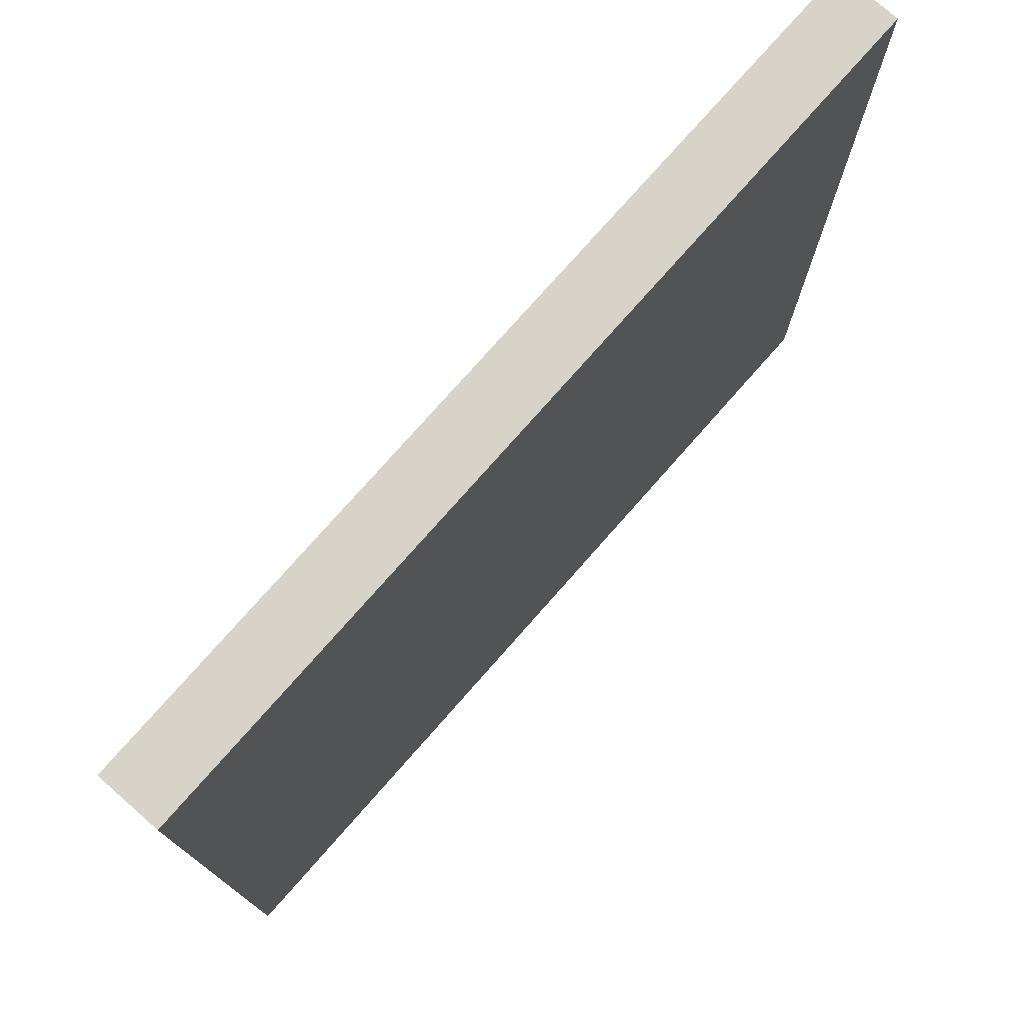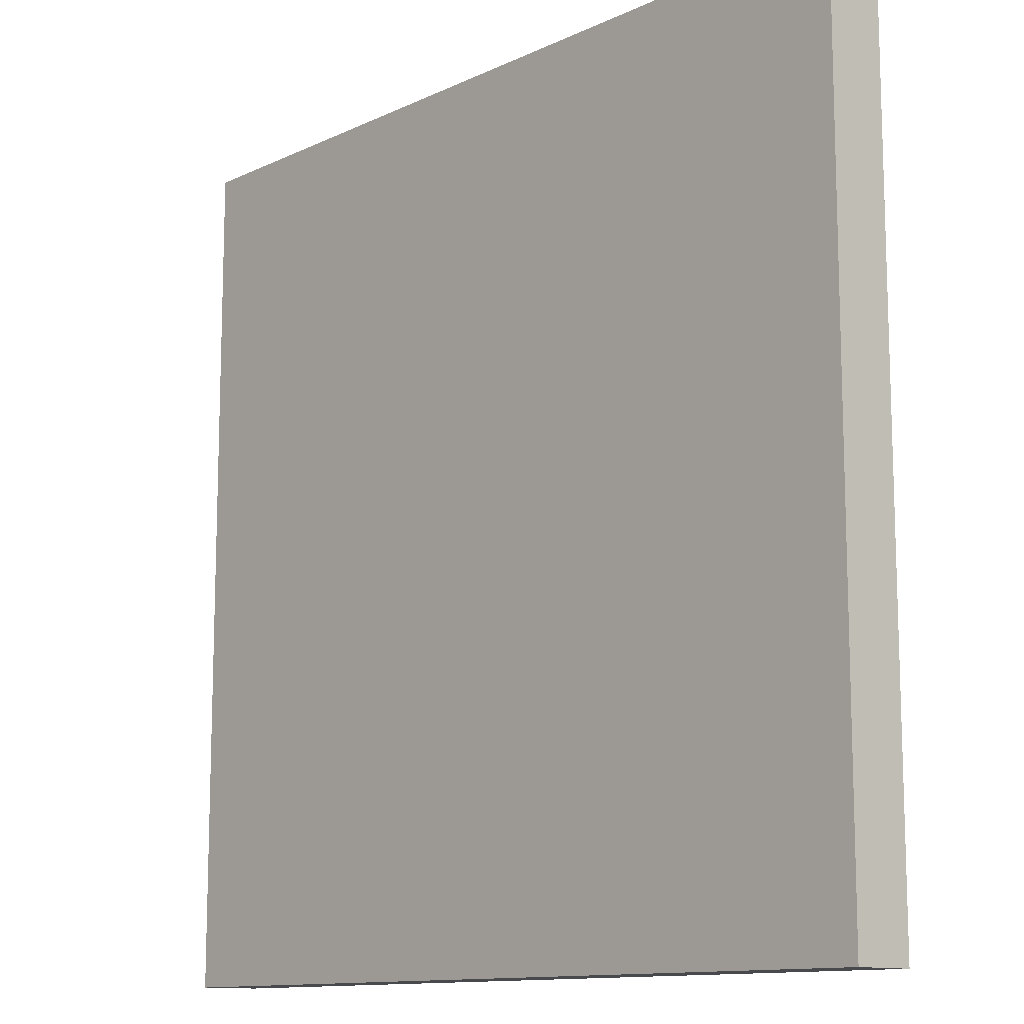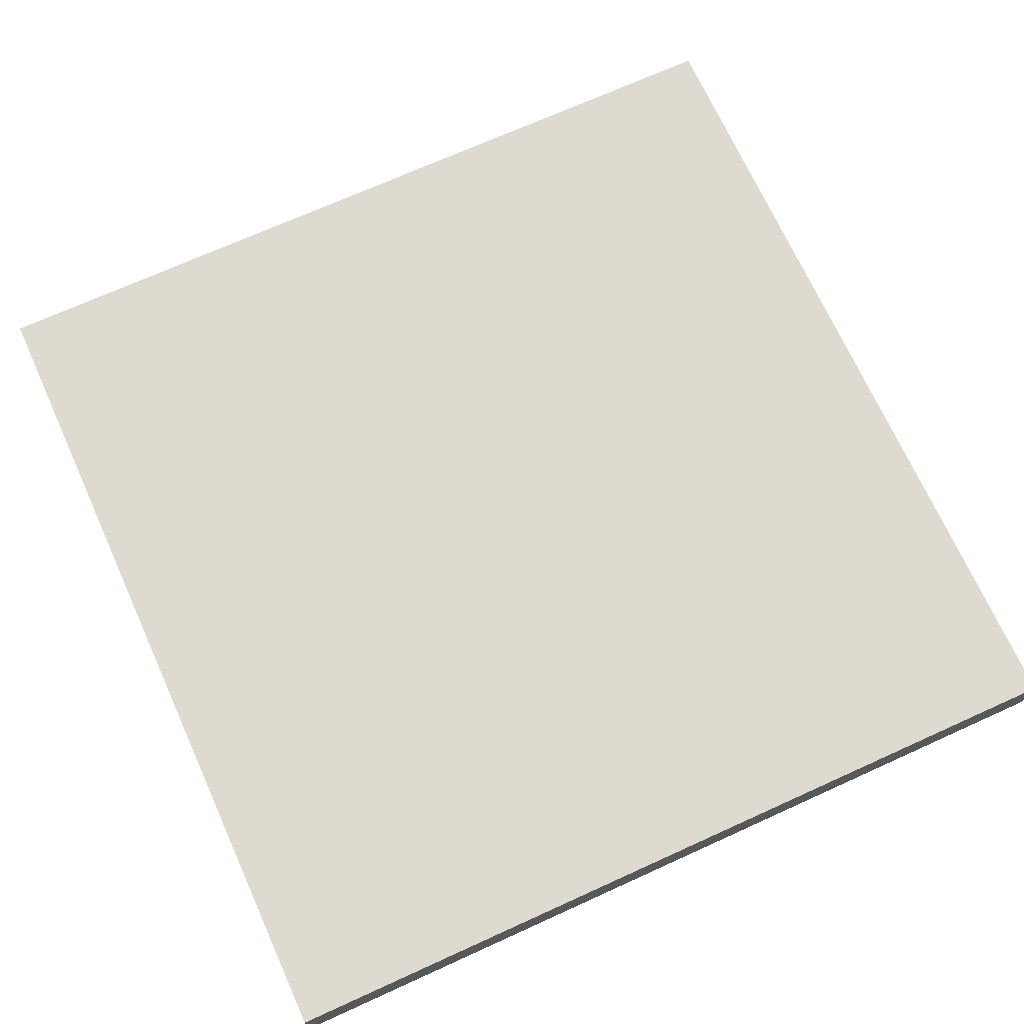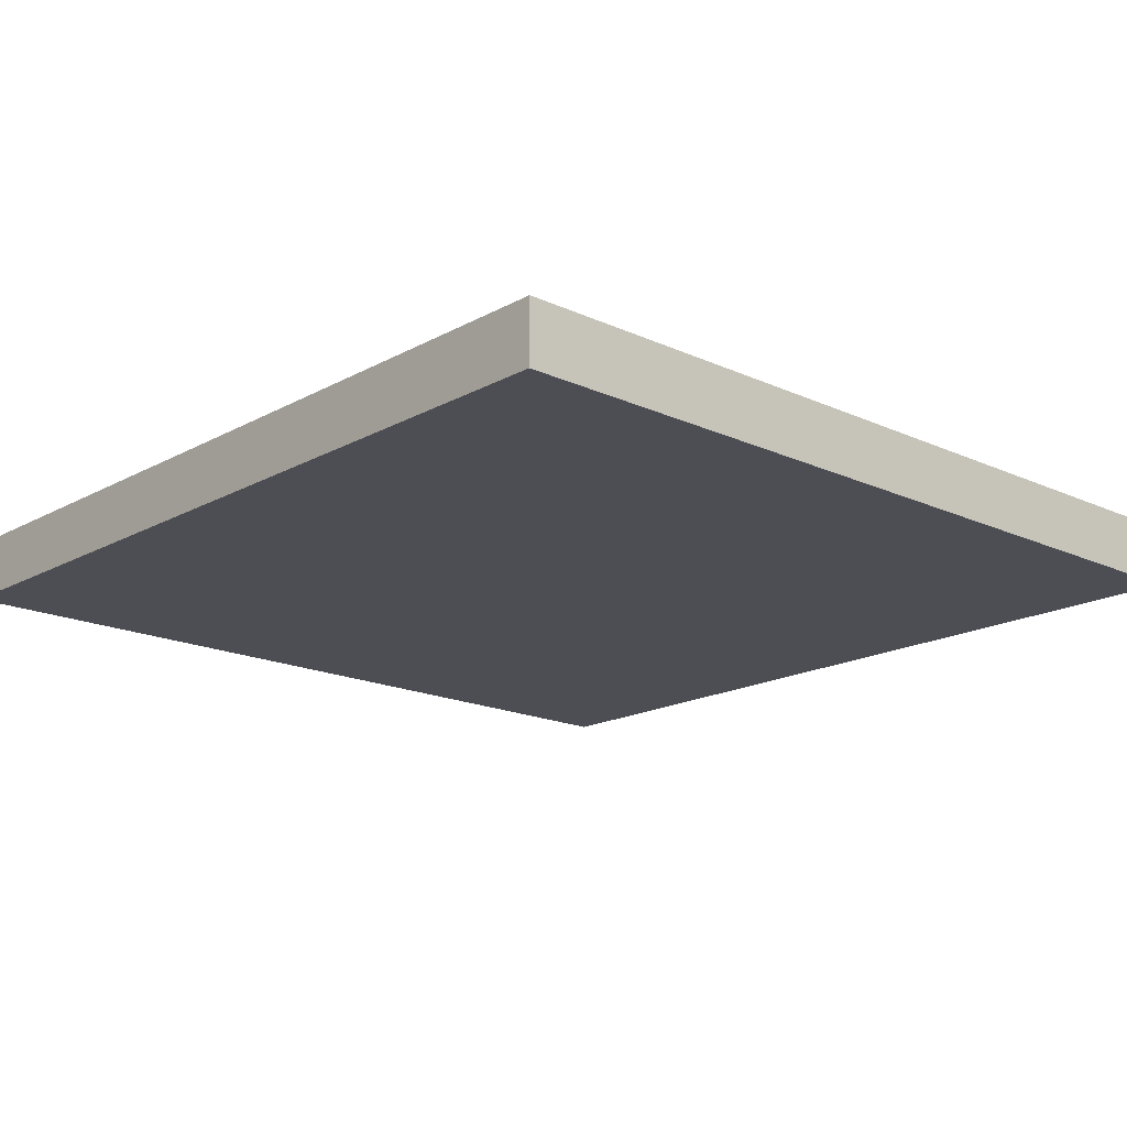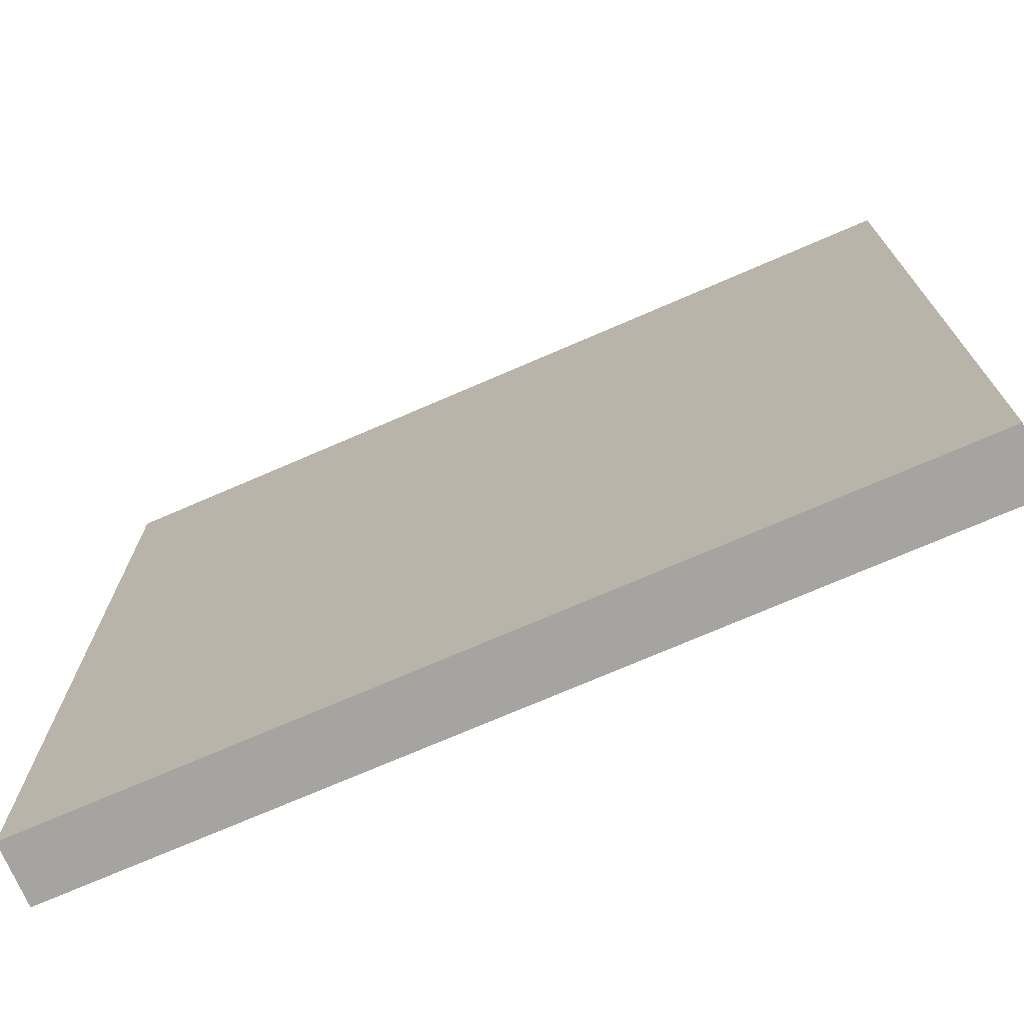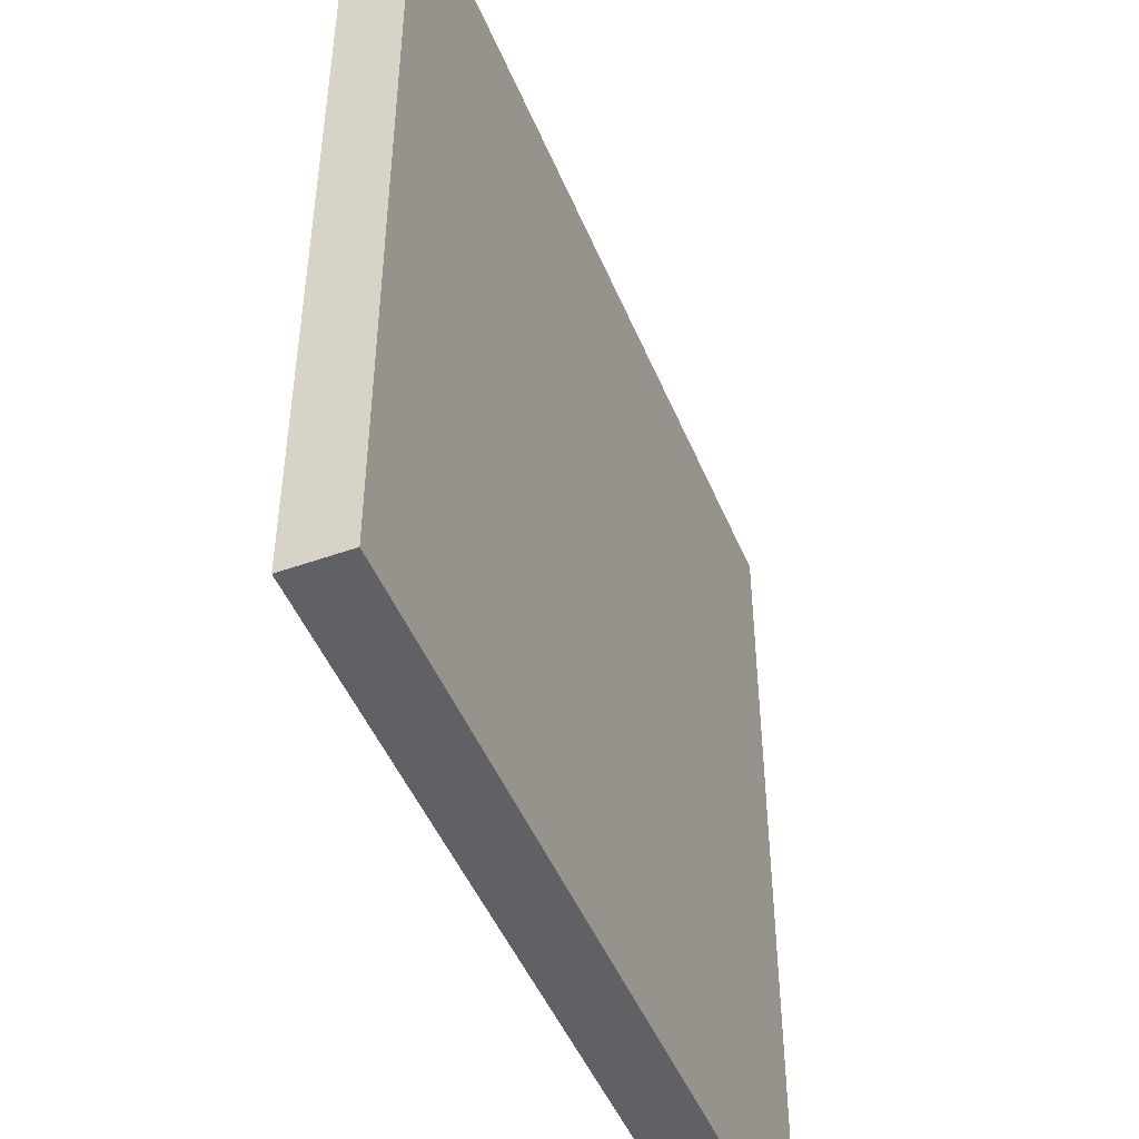
<metadata>
{"format":"obj","ext":"obj","renderer":"f3d","projection":"perspective","resolution":1024,"background":"white","views":[{"elev":76.7,"azim":131.4,"up":"+Z"},{"elev":-12.1,"azim":47.8,"up":"+Z"},{"elev":70.8,"azim":-24.4,"up":"+Y"},{"elev":-17.3,"azim":-42.5,"up":"+Y"},{"elev":-73.3,"azim":23.4,"up":"+Z"},{"elev":-47.7,"azim":111.9,"up":"+Z"}]}
</metadata>
<code>
o
v 7 1 -7
v 7 1 7
v 7 0 7
v 7 0 -7
v -7 1 7
v -7 0 7
v -7 1 -7
v -7 0 -7
g
f 1 2 3 4
f 2 5 6 3
f 5 7 8 6
f 7 1 4 8
f 1 7 5
f 5 2 1
f 6 8 4
f 4 3 6

</code>
